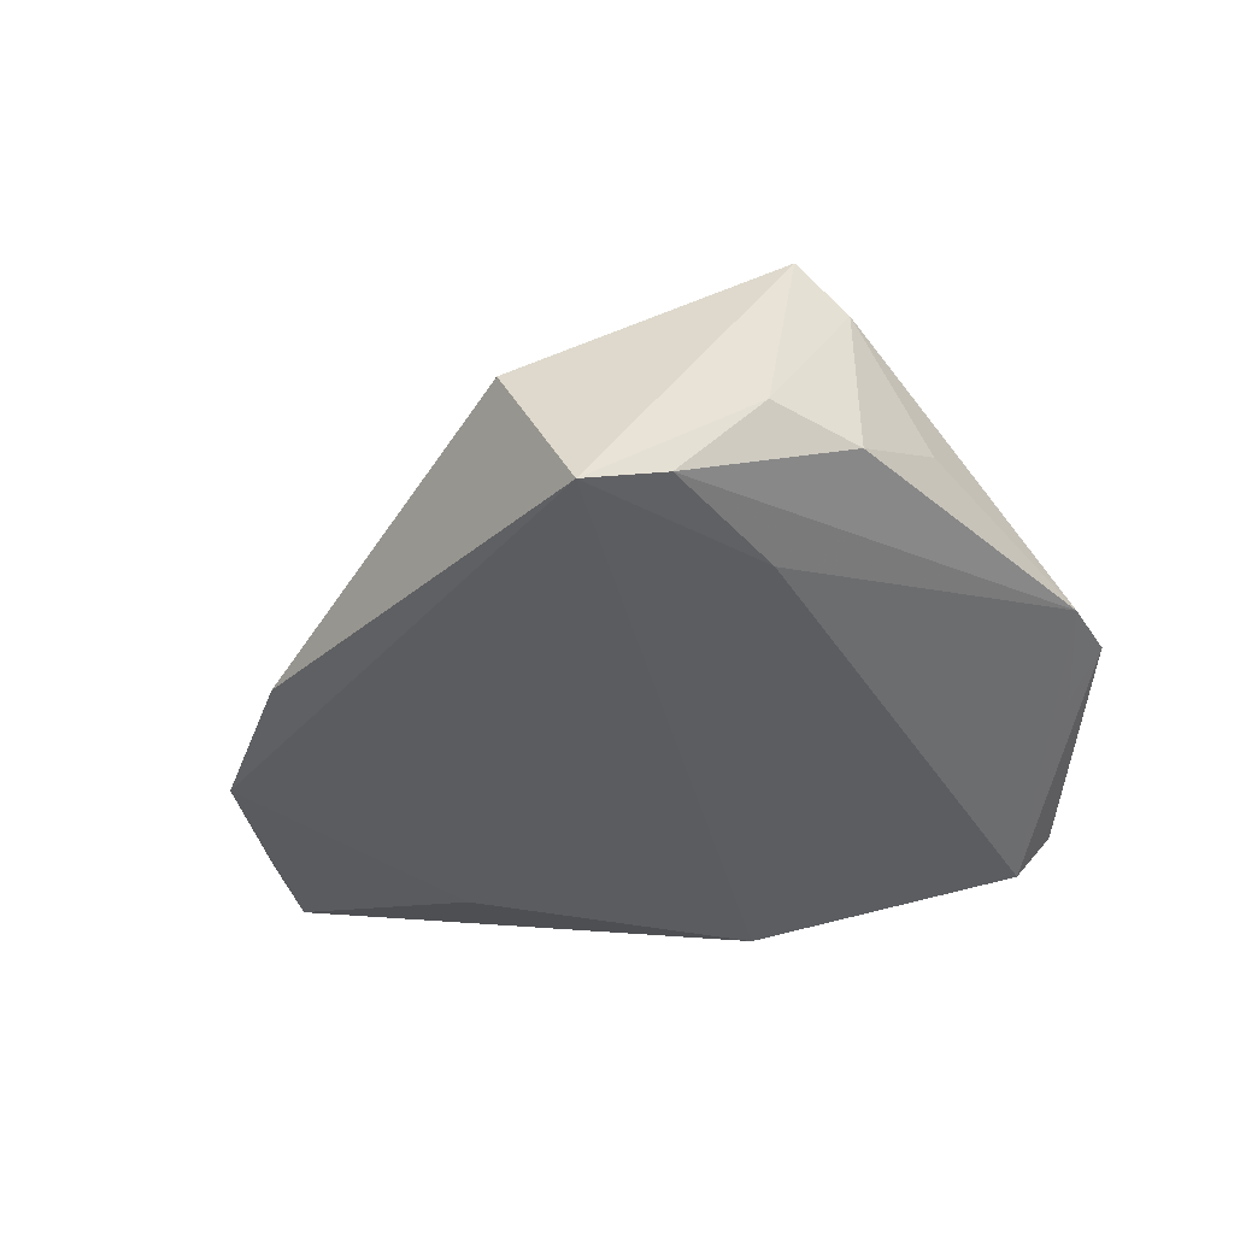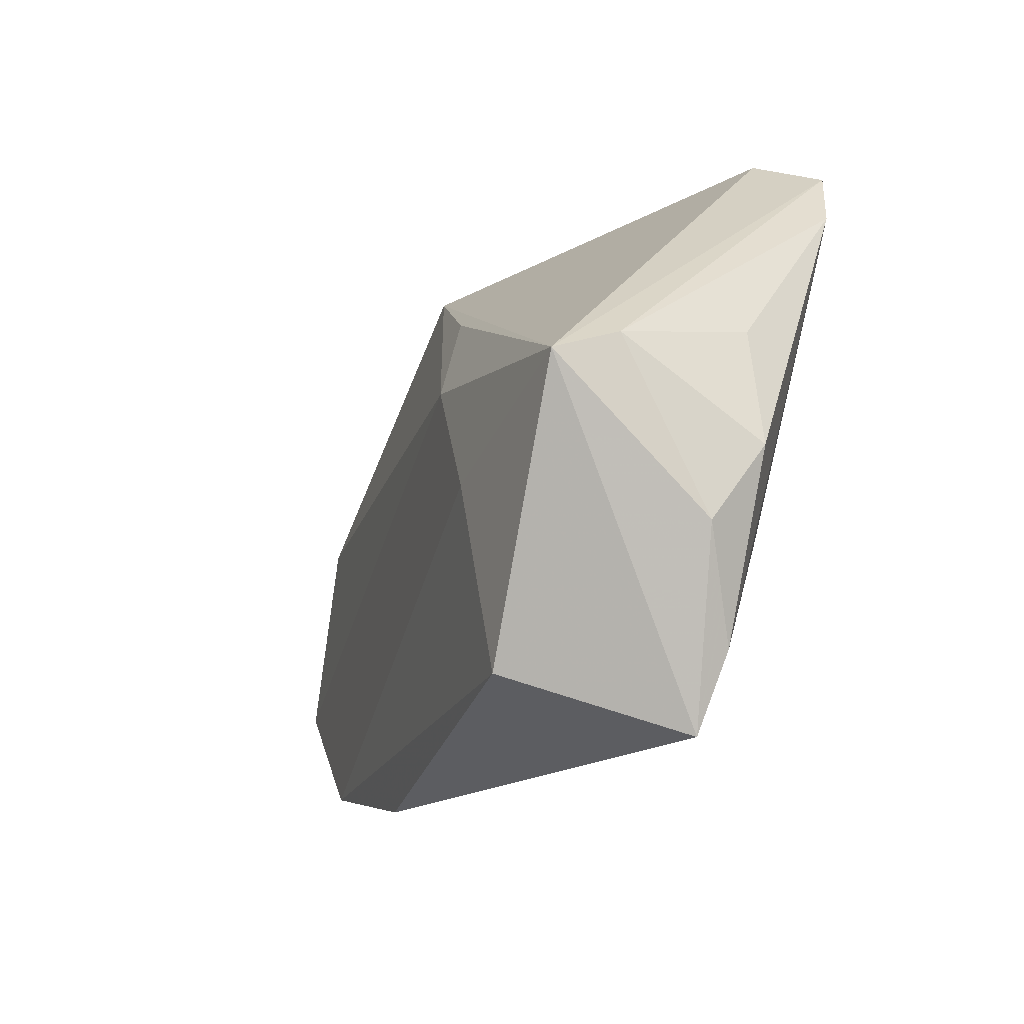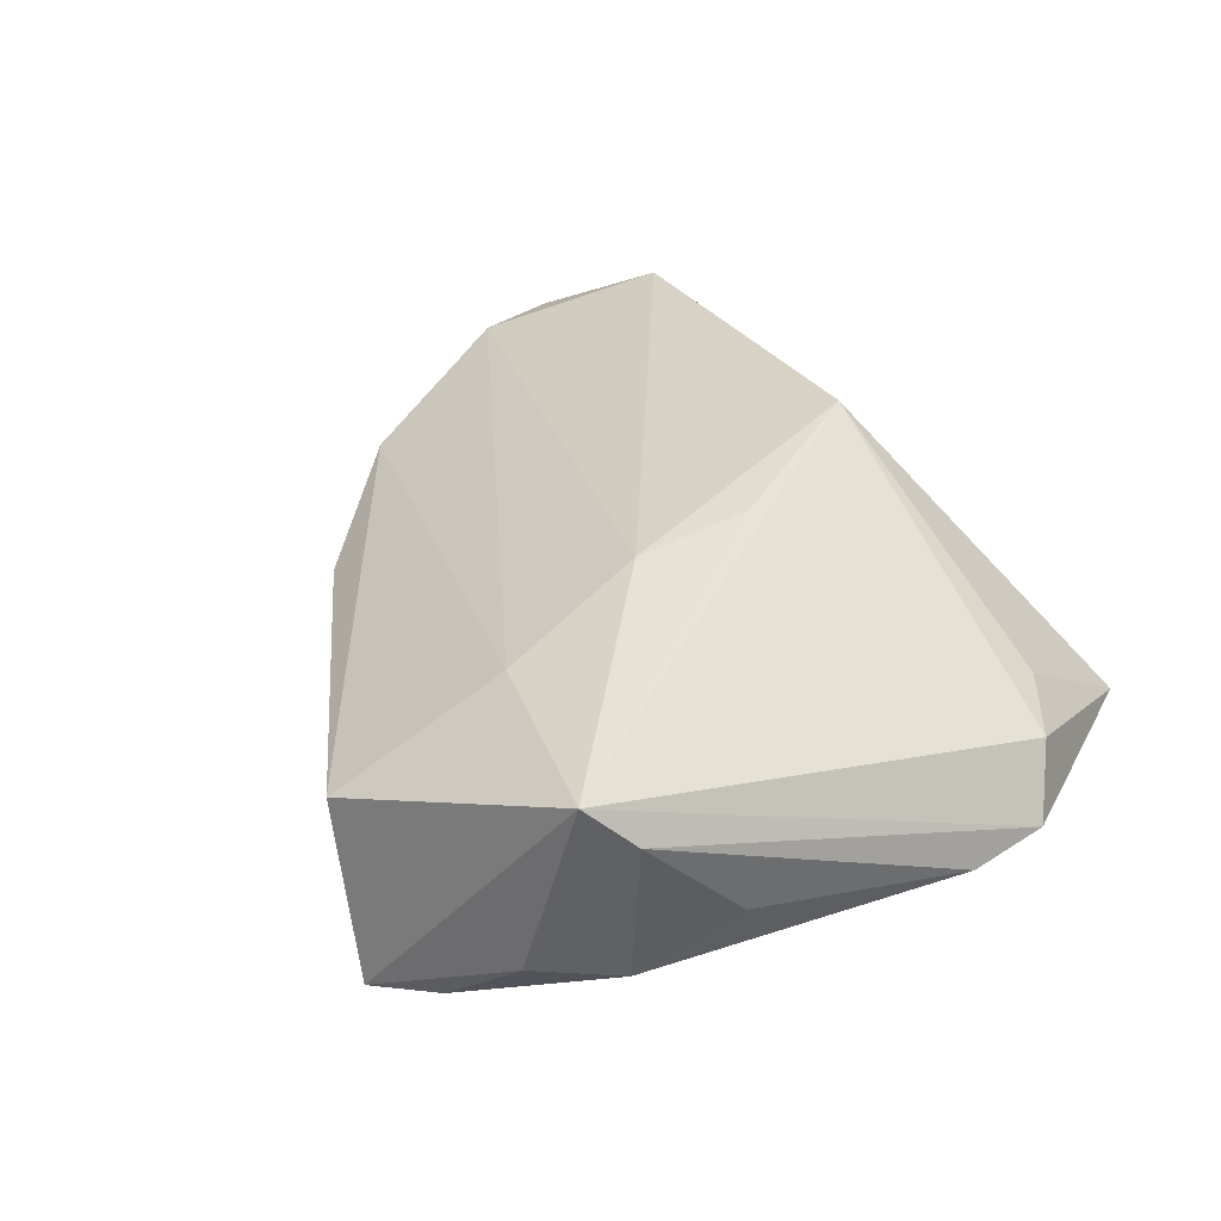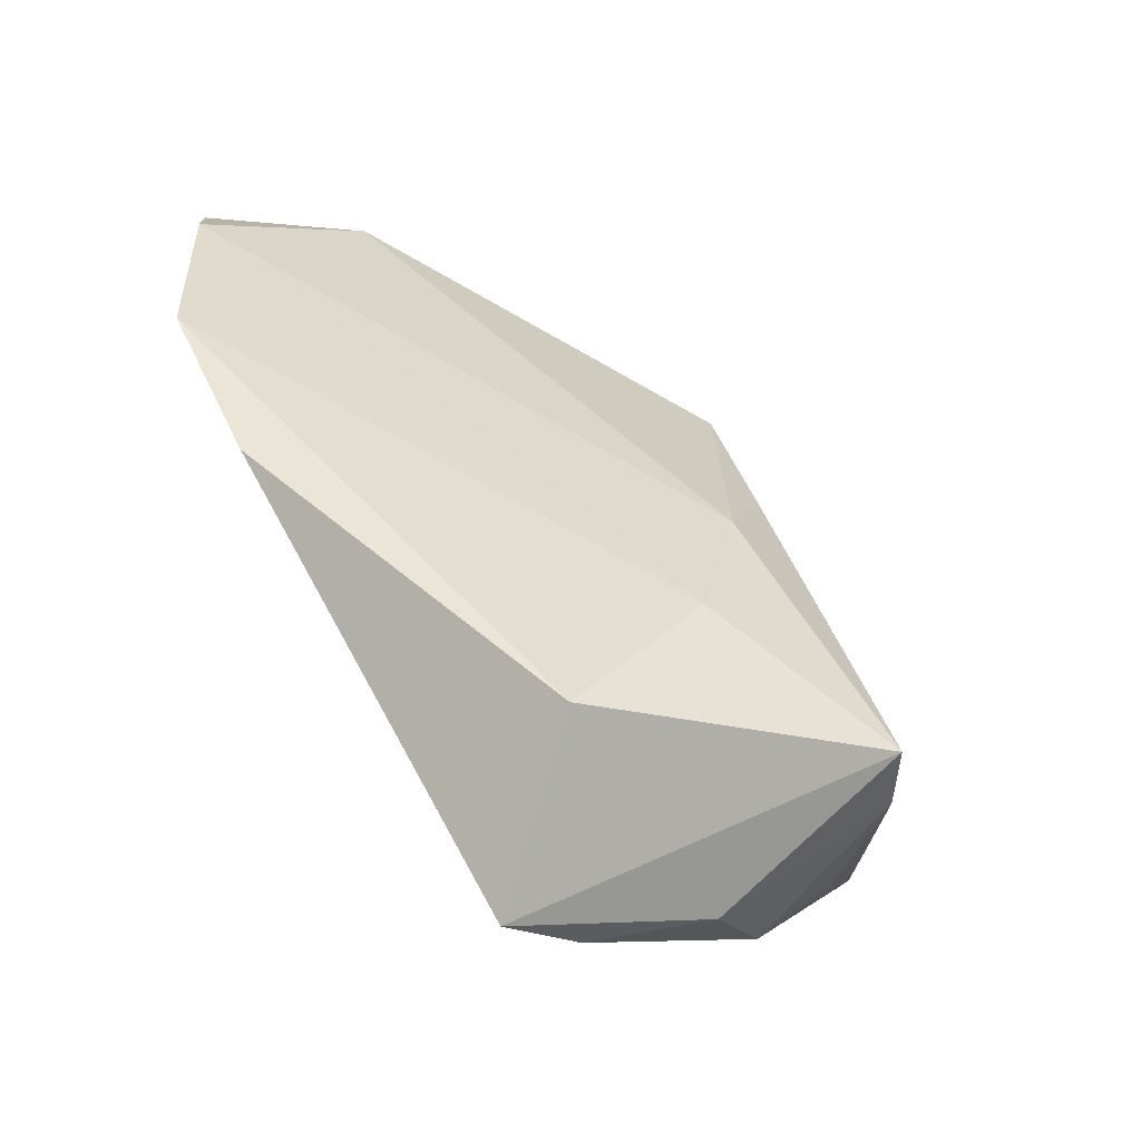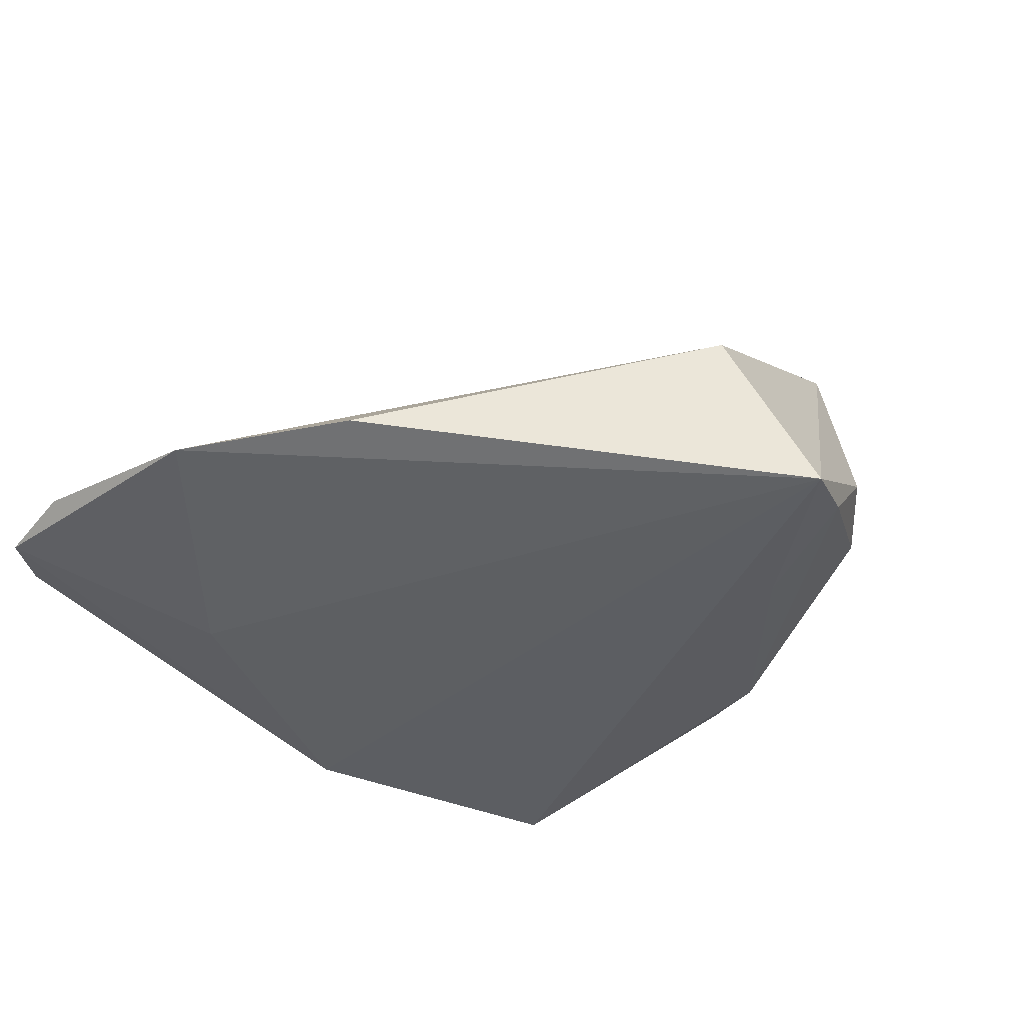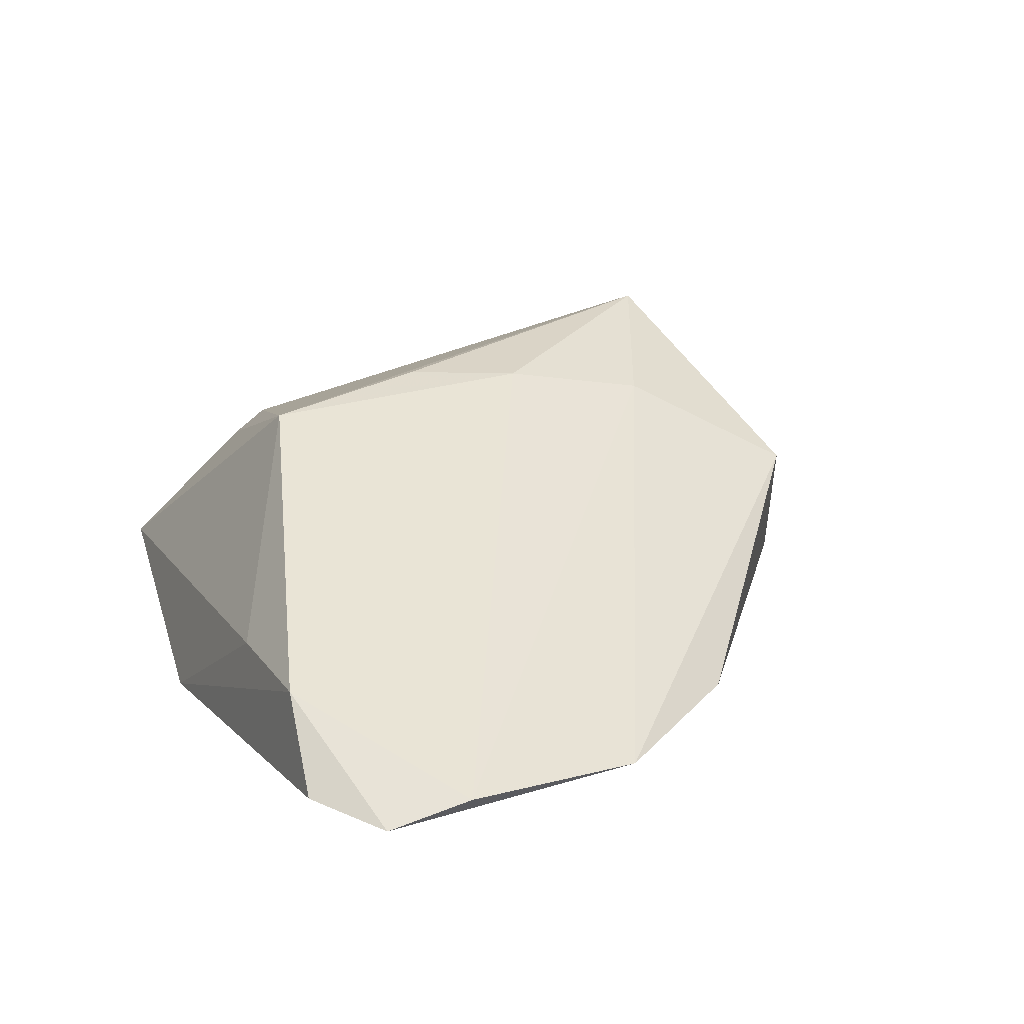
<metadata>
{"format":"obj","ext":"obj","renderer":"f3d","projection":"perspective","resolution":1024,"background":"white","views":[{"elev":-35.6,"azim":14.9,"up":"+Z"},{"elev":-66.2,"azim":50.4,"up":"+Y"},{"elev":47.2,"azim":44.7,"up":"+Z"},{"elev":-69.9,"azim":-44.7,"up":"+Y"},{"elev":-37.8,"azim":-41.2,"up":"+Z"},{"elev":24.5,"azim":-115.5,"up":"+Z"}]}
</metadata>
<code>
v 0.03618 0.03631 -0.01564
v 0.002407 -0.01013 0.02229
v -0.03485 0.0271 -0.01415
v 0.05151 0.008397 -0.001313
v -0.000519 0.0446 -0.01564
v 0.02464 -0.04157 0.02322
v 0.01245 -0.0521 -0.01293
v 0.0193 -0.0336 -0.01314
v -0.06297 0.0265 -0.004551
v -0.06248 0.03746 -0.006261
v -0.04593 0.04324 0.005768
v 0.04603 0.01478 0.005093
v 0.003439 -0.0568 -0.01564
v 0.001486 0.02688 0.02228
v 0.02219 -0.04838 -0.002127
v 0.03694 -0.02746 0.003235
v -0.02704 0.0425 0.003287
v 0.03873 0.02167 0.005137
v -0.05514 0.0446 -0.003917
v 0.00119 -0.03006 0.01748
v 0.02997 -0.03752 0.01741
v -0.05871 0.00166 -0.008281
v -0.00736 -0.05108 0.00533
v 0.007173 0.004148 0.02322
v 0.04943 -0.001547 -0.002303
v 0.04067 0.03809 -0.009593
v -0.04511 -0.01876 -0.008516
v 0.04661 0.01237 -0.005562
v 0.03066 -0.03958 -0.003723
f 15 6 13
f 14 6 12
f 23 13 6
f 8 13 1
f 1 25 8
f 21 6 15
f 15 29 21
f 4 26 12
f 4 21 25
f 1 26 4
f 12 6 4
f 6 21 4
f 12 26 18
f 18 14 12
f 26 14 18
f 22 3 13
f 1 13 5
f 13 3 5
f 5 26 1
f 19 11 5
f 13 8 7
f 15 13 7
f 7 29 15
f 25 29 7
f 7 8 25
f 16 29 25
f 25 21 16
f 16 21 29
f 28 25 1
f 1 4 28
f 28 4 25
f 17 14 26
f 17 11 14
f 26 5 17
f 17 5 11
f 6 14 24
f 13 23 27
f 27 22 13
f 23 22 27
f 10 11 19
f 10 9 11
f 19 5 10
f 10 5 3
f 3 22 10
f 22 9 10
f 6 24 2
f 11 9 2
f 14 11 2
f 2 24 14
f 20 23 6
f 6 2 20
f 20 22 23
f 20 9 22
f 20 2 9

</code>
